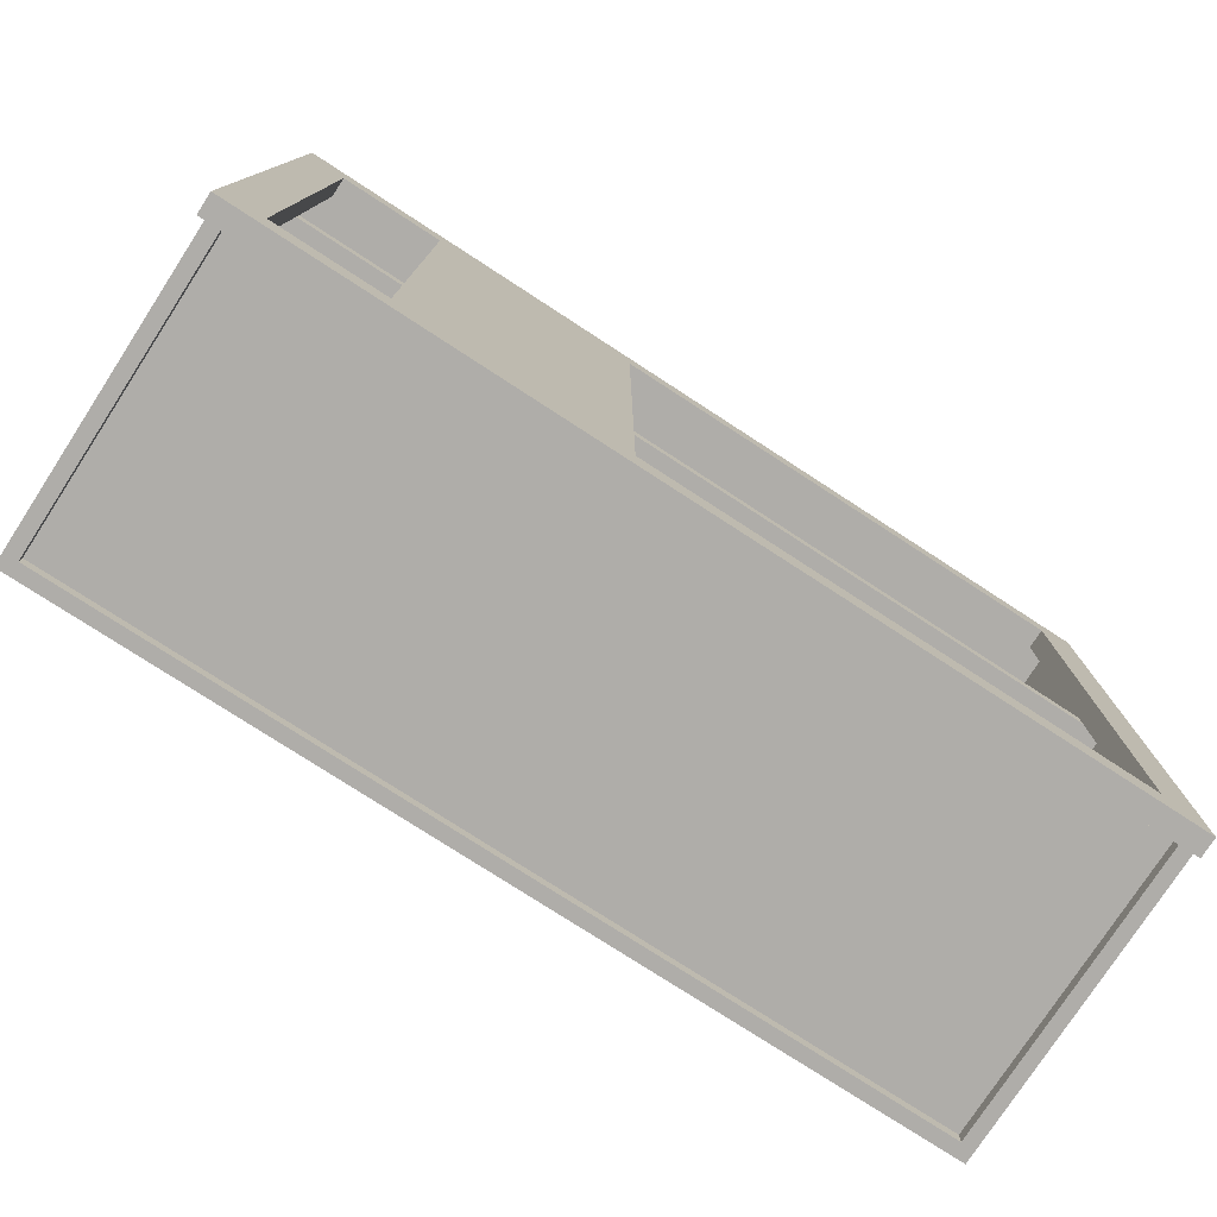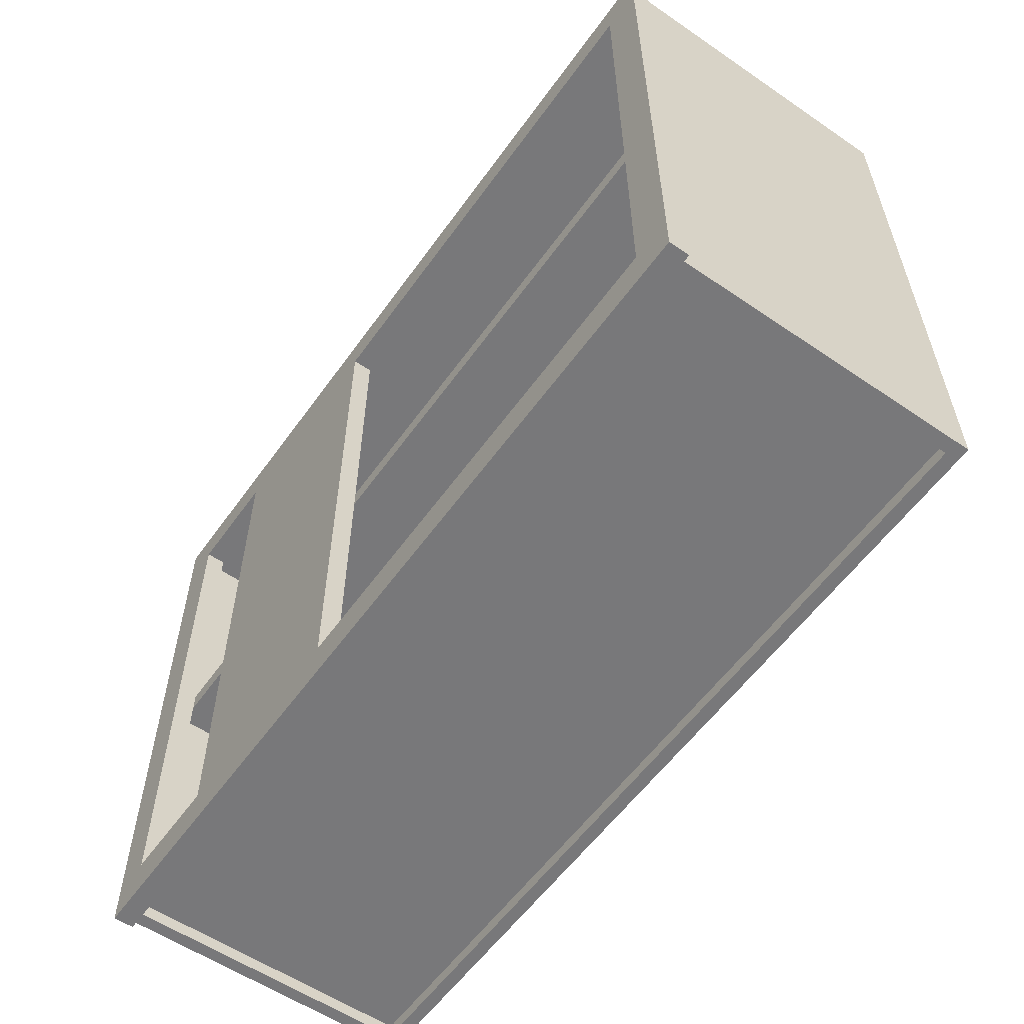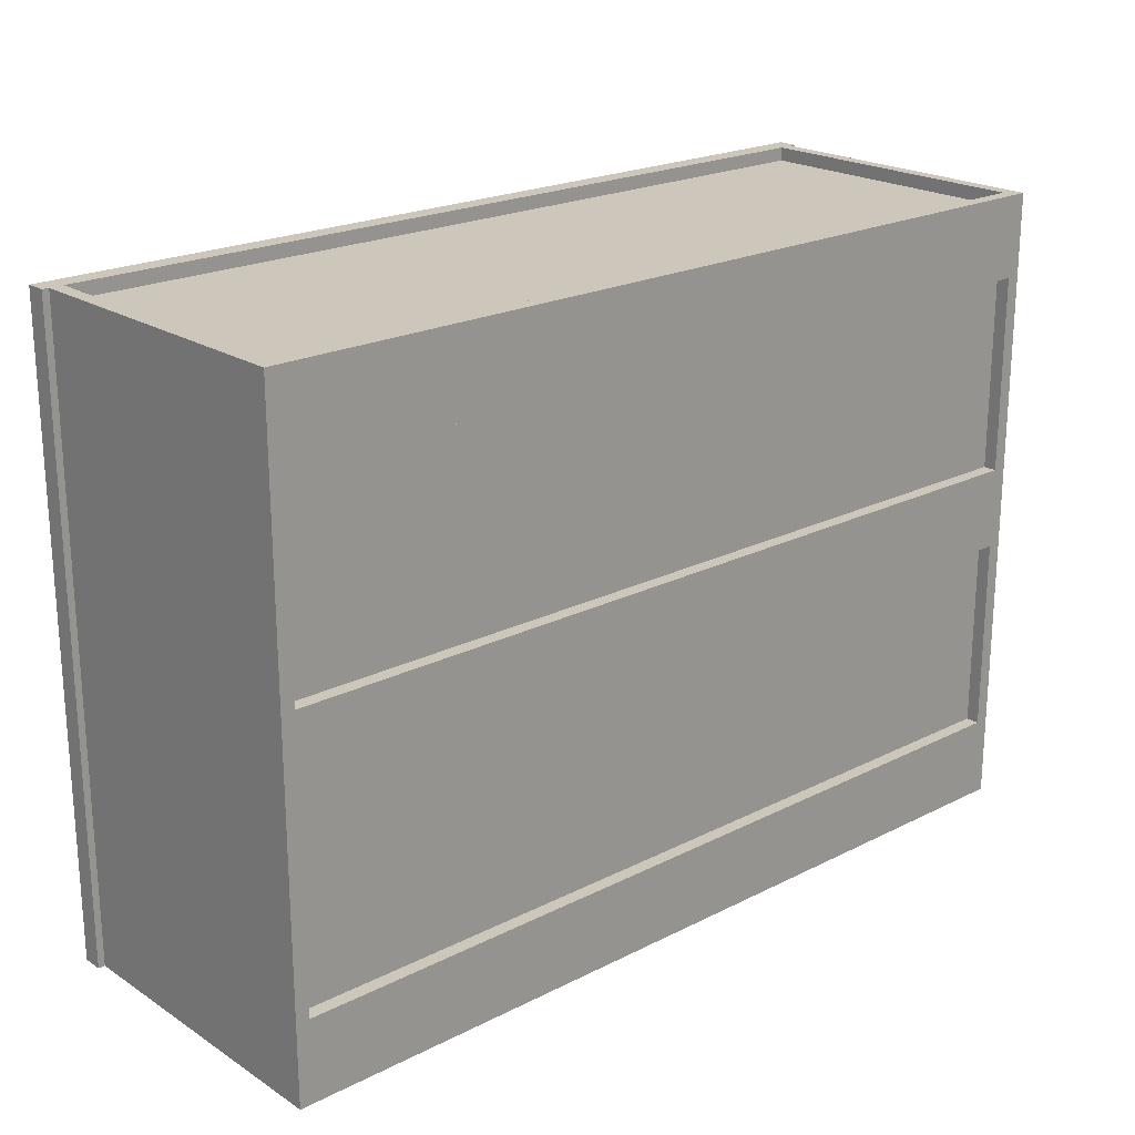
<metadata>
{"format":"obj","ext":"obj","renderer":"f3d","projection":"perspective","resolution":1024,"background":"white","views":[{"elev":-77.3,"azim":-33.0,"up":"+Y"},{"elev":-57.5,"azim":54.7,"up":"+Y"},{"elev":21.4,"azim":138.3,"up":"+Y"}]}
</metadata>
<code>
v 0.7462 0.002844 0.2388
v 0.7462 0.002844 0.2388
v -0.7488 0.002844 -0.2536
v -0.7488 0.002844 -0.2536
v -0.7488 0.002844 0.2388
v -0.7488 0.002844 0.2388
v 0.7462 0.002844 -0.2536
v 0.7462 0.002844 -0.2536
v -0.7488 -0.03275 0.2388
v -0.7488 -0.03275 0.2388
v 0.7462 -0.03275 -0.2536
v 0.7462 -0.03275 -0.2536
v 0.7462 -0.03275 0.2388
v 0.7462 -0.03275 0.2388
v -0.7488 -0.03275 -0.2536
v -0.7488 -0.03275 -0.2536
v 0.7462 0.002844 0.2388
v 0.7462 0.002844 0.2388
v -0.7488 0.002844 -0.2536
v -0.7488 0.002844 -0.2536
v -0.7488 0.002844 0.2388
v -0.7488 0.002844 0.2388
v 0.7462 0.002844 -0.2536
v 0.7462 0.002844 -0.2536
v -0.7488 -0.03275 0.2388
v -0.7488 -0.03275 0.2388
v 0.7462 -0.03275 -0.2536
v 0.7462 -0.03275 -0.2536
v 0.7462 -0.03275 0.2388
v 0.7462 -0.03275 0.2388
v -0.7488 -0.03275 -0.2536
v -0.7488 -0.03275 -0.2536
v -0.7725 -0.5726 0.2388
v -0.7725 0.5427 -0.2952
v -0.7725 -0.5726 -0.2952
v -0.7725 0.5427 0.2388
v -0.7488 -0.5726 -0.2952
v -0.7488 -0.5726 -0.2952
v -0.7488 -0.5726 -0.2952
v -0.7488 0.5427 0.2388
v -0.7488 0.5427 0.2388
v -0.7488 -0.5726 0.2388
v -0.7488 -0.5726 0.2388
v -0.7488 0.5427 -0.2952
v -0.7488 0.5427 -0.2952
v -0.7488 0.5427 -0.2952
v -0.7725 -0.5726 0.2388
v -0.7725 -0.5726 0.2388
v -0.7725 0.5427 -0.2952
v -0.7725 0.5427 -0.2952
v -0.7725 0.5427 -0.2952
v -0.7725 -0.5726 -0.2952
v -0.7725 -0.5726 -0.2952
v -0.7725 -0.5726 -0.2952
v -0.7725 0.5427 0.2388
v -0.7725 0.5427 0.2388
v -0.7488 -0.5726 -0.2952
v -0.7488 -0.5726 -0.2952
v -0.7488 -0.5726 -0.2952
v -0.7488 0.5427 0.2388
v -0.7488 0.5427 0.2388
v -0.7488 -0.5726 0.2388
v -0.7488 -0.5726 0.2388
v -0.7488 0.5427 -0.2952
v -0.7488 0.5427 -0.2952
v -0.7488 0.5427 -0.2952
v -0.7725 -0.5726 0.2388
v -0.7725 0.5427 -0.2952
v -0.7725 0.5427 -0.2952
v -0.7725 -0.5726 -0.2952
v -0.7725 -0.5726 -0.2952
v -0.7725 0.5427 0.2388
v 0.7699 -0.5726 0.2388
v 0.7699 0.5427 -0.2952
v 0.7699 -0.5726 -0.2952
v 0.7699 0.5427 0.2388
v 0.7462 -0.5726 0.2388
v 0.7462 -0.5726 0.2388
v 0.7462 0.5427 0.2388
v 0.7462 0.5427 0.2388
v 0.7462 -0.5726 -0.2952
v 0.7462 -0.5726 -0.2952
v 0.7462 -0.5726 -0.2952
v 0.7462 0.5427 -0.2952
v 0.7462 0.5427 -0.2952
v 0.7462 0.5427 -0.2952
v 0.7699 -0.5726 0.2388
v 0.7699 -0.5726 0.2388
v 0.7699 0.5427 -0.2952
v 0.7699 0.5427 -0.2952
v 0.7699 0.5427 -0.2952
v 0.7699 -0.5726 -0.2952
v 0.7699 -0.5726 -0.2952
v 0.7699 -0.5726 -0.2952
v 0.7699 0.5427 0.2388
v 0.7699 0.5427 0.2388
v 0.7462 -0.5726 0.2388
v 0.7462 -0.5726 0.2388
v 0.7462 0.5427 0.2388
v 0.7462 0.5427 0.2388
v 0.7462 -0.5726 -0.2952
v 0.7462 -0.5726 -0.2952
v 0.7462 -0.5726 -0.2952
v 0.7462 0.5427 -0.2952
v 0.7462 0.5427 -0.2952
v 0.7462 0.5427 -0.2952
v 0.7699 -0.5726 0.2388
v 0.7699 0.5427 -0.2952
v 0.7699 0.5427 -0.2952
v 0.7699 -0.5726 -0.2952
v 0.7699 -0.5726 -0.2952
v 0.7699 0.5427 0.2388
v -0.1437 -0.5014 0.2388
v -0.5233 0.4715 0.2388
v -0.1437 0.4715 0.2388
v -0.5233 -0.5014 0.2388
v -0.1437 0.4715 0.2744
v -0.1437 0.4715 0.2744
v -0.5233 -0.5014 0.2744
v -0.5233 -0.5014 0.2744
v -0.1437 -0.5014 0.2744
v -0.1437 -0.5014 0.2744
v -0.5233 0.4715 0.2744
v -0.5233 0.4715 0.2744
v -0.1437 -0.5014 0.2388
v -0.1437 -0.5014 0.2388
v -0.5233 0.4715 0.2388
v -0.5233 0.4715 0.2388
v -0.1437 0.4715 0.2388
v -0.1437 0.4715 0.2388
v -0.5233 -0.5014 0.2388
v -0.5233 -0.5014 0.2388
v -0.1437 0.4715 0.2744
v -0.1437 0.4715 0.2744
v -0.5233 -0.5014 0.2744
v -0.5233 -0.5014 0.2744
v -0.1437 -0.5014 0.2744
v -0.1437 -0.5014 0.2744
v -0.5233 0.4715 0.2744
v -0.5233 0.4715 0.2744
v -0.1437 -0.5014 0.2388
v -0.5233 0.4715 0.2388
v -0.1437 0.4715 0.2388
v -0.5233 -0.5014 0.2388
v 0.7462 0.4952 -0.2536
v -0.7488 -0.5251 -0.2536
v 0.7462 -0.5251 -0.2536
v -0.7488 0.4952 -0.2536
v 0.7462 0.4952 -0.2536
v -0.7488 -0.5251 -0.2536
v 0.7462 -0.5251 -0.2536
v -0.7488 0.4952 -0.2536
v -0.7488 0.4952 -0.2714
v 0.7462 -0.5251 -0.2714
v -0.7488 -0.5251 -0.2714
v 0.7462 0.4952 -0.2714
v -0.7488 0.4952 -0.2714
v 0.7462 -0.5251 -0.2714
v -0.7488 -0.5251 -0.2714
v 0.7462 0.4952 -0.2714
v 0.7462 -0.5489 -0.2714
v -0.7488 -0.5489 0.2388
v -0.7488 -0.5489 -0.2714
v 0.7462 -0.5489 0.2388
v 0.7462 -0.5489 -0.2714
v -0.7488 -0.5489 0.2388
v -0.7488 -0.5489 -0.2714
v 0.7462 -0.5489 0.2388
v 0.7462 -0.5251 0.2388
v -0.7488 -0.5251 -0.2714
v -0.7488 -0.5251 0.2388
v 0.7462 -0.5251 -0.2714
v 0.7462 -0.5251 0.2388
v -0.7488 -0.5251 -0.2714
v -0.7488 -0.5251 0.2388
v 0.7462 -0.5251 -0.2714
v 0.7462 0.519 0.2388
v -0.7488 0.519 -0.2714
v -0.7488 0.519 0.2388
v 0.7462 0.519 -0.2714
v 0.7462 0.519 0.2388
v -0.7488 0.519 -0.2714
v -0.7488 0.519 0.2388
v 0.7462 0.519 -0.2714
v 0.7462 0.4952 -0.2714
v -0.7488 0.4952 0.2388
v -0.7488 0.4952 -0.2714
v 0.7462 0.4952 0.2388
v 0.7462 0.4952 -0.2714
v -0.7488 0.4952 0.2388
v -0.7488 0.4952 -0.2714
v 0.7462 0.4952 0.2388
v 0.7818 -0.5726 0.2388
v 0.7106 -0.5726 0.2388
v 0.7818 0.5427 0.2388
v 0.7818 -0.5726 0.2744
v 0.7818 -0.5726 0.2744
v 0.7106 0.5427 0.2388
v 0.7106 -0.5726 0.2744
v 0.7106 -0.5726 0.2744
v 0.7106 0.5427 0.2744
v 0.7106 0.5427 0.2744
v 0.7818 0.5427 0.2744
v 0.7818 0.5427 0.2744
v 0.7818 -0.5726 0.2388
v 0.7818 -0.5726 0.2388
v 0.7818 -0.5726 0.2388
v 0.7106 -0.5726 0.2388
v 0.7106 -0.5726 0.2388
v 0.7106 -0.5726 0.2388
v 0.7818 0.5427 0.2388
v 0.7818 0.5427 0.2388
v 0.7818 0.5427 0.2388
v 0.7818 -0.5726 0.2744
v 0.7818 -0.5726 0.2744
v 0.7818 -0.5726 0.2744
v 0.7106 0.5427 0.2388
v 0.7106 0.5427 0.2388
v 0.7106 0.5427 0.2388
v 0.7106 -0.5726 0.2744
v 0.7106 -0.5726 0.2744
v 0.7106 -0.5726 0.2744
v 0.7106 0.5427 0.2744
v 0.7106 0.5427 0.2744
v 0.7106 0.5427 0.2744
v 0.7818 0.5427 0.2744
v 0.7818 0.5427 0.2744
v 0.7818 0.5427 0.2744
v 0.7818 -0.5726 0.2388
v 0.7818 -0.5726 0.2388
v 0.7106 -0.5726 0.2388
v 0.7106 -0.5726 0.2388
v 0.7818 0.5427 0.2388
v 0.7818 0.5427 0.2388
v 0.7818 -0.5726 0.2744
v 0.7106 0.5427 0.2388
v 0.7106 0.5427 0.2388
v 0.7106 -0.5726 0.2744
v 0.7106 0.5427 0.2744
v 0.7818 0.5427 0.2744
v -0.7844 0.5427 0.2388
v -0.7132 -0.5726 0.2388
v -0.7844 -0.5726 0.2388
v -0.7132 0.5427 0.2388
v -0.7844 -0.5726 0.2744
v -0.7844 -0.5726 0.2744
v -0.7132 0.5427 0.2744
v -0.7132 0.5427 0.2744
v -0.7132 -0.5726 0.2744
v -0.7132 -0.5726 0.2744
v -0.7844 0.5427 0.2744
v -0.7844 0.5427 0.2744
v -0.7844 0.5427 0.2388
v -0.7844 0.5427 0.2388
v -0.7844 0.5427 0.2388
v -0.7132 -0.5726 0.2388
v -0.7132 -0.5726 0.2388
v -0.7132 -0.5726 0.2388
v -0.7844 -0.5726 0.2388
v -0.7844 -0.5726 0.2388
v -0.7844 -0.5726 0.2388
v -0.7132 0.5427 0.2388
v -0.7132 0.5427 0.2388
v -0.7132 0.5427 0.2388
v -0.7844 -0.5726 0.2744
v -0.7844 -0.5726 0.2744
v -0.7844 -0.5726 0.2744
v -0.7132 0.5427 0.2744
v -0.7132 0.5427 0.2744
v -0.7132 0.5427 0.2744
v -0.7132 -0.5726 0.2744
v -0.7132 -0.5726 0.2744
v -0.7132 -0.5726 0.2744
v -0.7844 0.5427 0.2744
v -0.7844 0.5427 0.2744
v -0.7844 0.5427 0.2744
v -0.7844 0.5427 0.2388
v -0.7844 0.5427 0.2388
v -0.7132 -0.5726 0.2388
v -0.7132 -0.5726 0.2388
v -0.7844 -0.5726 0.2388
v -0.7844 -0.5726 0.2388
v -0.7132 0.5427 0.2388
v -0.7132 0.5427 0.2388
v -0.7844 -0.5726 0.2744
v -0.7132 0.5427 0.2744
v -0.7132 -0.5726 0.2744
v -0.7844 0.5427 0.2744
v -0.7132 -0.5014 0.2388
v 0.7106 -0.5014 0.2388
v 0.7106 -0.5726 0.2388
v -0.7132 -0.5726 0.2388
v 0.7106 -0.5014 0.2744
v 0.7106 -0.5014 0.2744
v -0.7132 -0.5014 0.2388
v -0.7132 -0.5014 0.2388
v -0.7132 -0.5014 0.2744
v -0.7132 -0.5014 0.2744
v 0.7106 -0.5014 0.2388
v 0.7106 -0.5014 0.2388
v -0.7132 -0.5726 0.2744
v -0.7132 -0.5726 0.2744
v 0.7106 -0.5726 0.2388
v 0.7106 -0.5726 0.2388
v 0.7106 -0.5726 0.2744
v 0.7106 -0.5726 0.2744
v -0.7132 -0.5726 0.2388
v -0.7132 -0.5726 0.2388
v 0.7106 -0.5014 0.2744
v 0.7106 -0.5014 0.2744
v -0.7132 -0.5014 0.2388
v -0.7132 -0.5014 0.2744
v -0.7132 -0.5014 0.2744
v 0.7106 -0.5014 0.2388
v -0.7132 -0.5726 0.2744
v -0.7132 -0.5726 0.2744
v 0.7106 -0.5726 0.2388
v 0.7106 -0.5726 0.2744
v 0.7106 -0.5726 0.2744
v -0.7132 -0.5726 0.2388
v -0.7132 0.5427 0.2388
v 0.7106 0.5427 0.2388
v 0.7106 0.4715 0.2388
v -0.7132 0.4715 0.2388
v 0.7106 0.5427 0.2744
v 0.7106 0.5427 0.2744
v -0.7132 0.5427 0.2388
v -0.7132 0.5427 0.2388
v -0.7132 0.5427 0.2744
v -0.7132 0.5427 0.2744
v 0.7106 0.5427 0.2388
v 0.7106 0.5427 0.2388
v -0.7132 0.4715 0.2744
v -0.7132 0.4715 0.2744
v 0.7106 0.4715 0.2388
v 0.7106 0.4715 0.2388
v 0.7106 0.4715 0.2744
v 0.7106 0.4715 0.2744
v -0.7132 0.4715 0.2388
v -0.7132 0.4715 0.2388
v 0.7106 0.5427 0.2744
v 0.7106 0.5427 0.2744
v -0.7132 0.5427 0.2388
v -0.7132 0.5427 0.2744
v -0.7132 0.5427 0.2744
v 0.7106 0.5427 0.2388
v -0.7132 0.4715 0.2744
v -0.7132 0.4715 0.2744
v 0.7106 0.4715 0.2388
v 0.7106 0.4715 0.2744
v 0.7106 0.4715 0.2744
v -0.7132 0.4715 0.2388
v 0.7462 -0.4302 -0.2714
v 0.7462 -0.4302 -0.2714
v -0.7488 -0.4302 -0.2952
v -0.7488 -0.4302 -0.2952
v -0.7488 -0.4302 -0.2714
v -0.7488 -0.4302 -0.2714
v 0.7462 -0.4302 -0.2952
v 0.7462 -0.4302 -0.2952
v -0.7488 -0.5726 -0.2714
v -0.7488 -0.5726 -0.2714
v 0.7462 -0.5726 -0.2952
v 0.7462 -0.5726 -0.2952
v 0.7462 -0.5726 -0.2714
v 0.7462 -0.5726 -0.2714
v -0.7488 -0.5726 -0.2952
v -0.7488 -0.5726 -0.2952
v 0.7462 -0.4302 -0.2714
v 0.7462 -0.4302 -0.2714
v -0.7488 -0.4302 -0.2952
v -0.7488 -0.4302 -0.2952
v -0.7488 -0.4302 -0.2714
v -0.7488 -0.4302 -0.2714
v 0.7462 -0.4302 -0.2952
v 0.7462 -0.4302 -0.2952
v -0.7488 -0.5726 -0.2714
v -0.7488 -0.5726 -0.2714
v 0.7462 -0.5726 -0.2952
v 0.7462 -0.5726 -0.2952
v 0.7462 -0.5726 -0.2714
v 0.7462 -0.5726 -0.2714
v -0.7488 -0.5726 -0.2952
v -0.7488 -0.5726 -0.2952
v 0.7462 0.05624 -0.2714
v 0.7462 0.05624 -0.2714
v -0.7488 0.05624 -0.2952
v -0.7488 0.05624 -0.2952
v -0.7488 0.05624 -0.2714
v -0.7488 0.05624 -0.2714
v 0.7462 0.05624 -0.2952
v 0.7462 0.05624 -0.2952
v -0.7488 -0.08614 -0.2714
v -0.7488 -0.08614 -0.2714
v 0.7462 -0.08614 -0.2952
v 0.7462 -0.08614 -0.2952
v 0.7462 -0.08614 -0.2714
v 0.7462 -0.08614 -0.2714
v -0.7488 -0.08614 -0.2952
v -0.7488 -0.08614 -0.2952
v 0.7462 0.05624 -0.2714
v 0.7462 0.05624 -0.2714
v -0.7488 0.05624 -0.2952
v -0.7488 0.05624 -0.2952
v -0.7488 0.05624 -0.2714
v -0.7488 0.05624 -0.2714
v 0.7462 0.05624 -0.2952
v 0.7462 0.05624 -0.2952
v -0.7488 -0.08614 -0.2714
v -0.7488 -0.08614 -0.2714
v 0.7462 -0.08614 -0.2952
v 0.7462 -0.08614 -0.2952
v 0.7462 -0.08614 -0.2714
v 0.7462 -0.08614 -0.2714
v -0.7488 -0.08614 -0.2952
v -0.7488 -0.08614 -0.2952
v 0.7462 0.5427 -0.2714
v 0.7462 0.5427 -0.2714
v -0.7488 0.5427 -0.2952
v -0.7488 0.5427 -0.2952
v -0.7488 0.5427 -0.2714
v -0.7488 0.5427 -0.2714
v 0.7462 0.5427 -0.2952
v 0.7462 0.5427 -0.2952
v -0.7488 0.4003 -0.2714
v -0.7488 0.4003 -0.2714
v 0.7462 0.4003 -0.2952
v 0.7462 0.4003 -0.2952
v 0.7462 0.4003 -0.2714
v 0.7462 0.4003 -0.2714
v -0.7488 0.4003 -0.2952
v -0.7488 0.4003 -0.2952
v 0.7462 0.5427 -0.2714
v 0.7462 0.5427 -0.2714
v -0.7488 0.5427 -0.2952
v -0.7488 0.5427 -0.2952
v -0.7488 0.5427 -0.2714
v -0.7488 0.5427 -0.2714
v 0.7462 0.5427 -0.2952
v 0.7462 0.5427 -0.2952
v -0.7488 0.4003 -0.2714
v -0.7488 0.4003 -0.2714
v 0.7462 0.4003 -0.2952
v 0.7462 0.4003 -0.2952
v 0.7462 0.4003 -0.2714
v 0.7462 0.4003 -0.2714
v -0.7488 0.4003 -0.2952
v -0.7488 0.4003 -0.2952
v -0.3216 -0.4302 -0.2714
v -0.3216 -0.4302 -0.2714
v -0.7488 -0.4302 -0.2714
v -0.7488 -0.4302 -0.2714
v -0.3216 -0.2999 -0.2714
v -0.3216 -0.2999 -0.2714
v -0.7488 -0.2999 -0.2714
v -0.7488 -0.2999 -0.2714
f 6 4 2
f 8 2 4
f 5 1 10
f 7 3 12
f 14 10 1
f 16 12 3
f 13 11 9
f 15 9 11
f 17 19 21
f 19 17 23
f 25 18 22
f 27 20 24
f 18 25 29
f 20 27 31
f 26 28 30
f 28 26 32
f 33 34 35
f 34 33 36
f 43 41 39
f 45 39 41
f 42 38 48
f 44 49 37
f 46 40 50
f 52 48 38
f 54 37 49
f 55 50 40
f 53 51 47
f 56 47 51
f 57 60 62
f 60 57 64
f 67 58 63
f 59 68 65
f 69 61 66
f 58 67 70
f 68 59 71
f 61 69 72
f 75 74 73
f 76 73 74
f 83 80 78
f 80 83 85
f 88 81 77
f 82 89 84
f 90 79 86
f 81 88 92
f 89 82 94
f 79 90 95
f 87 91 93
f 91 87 96
f 97 99 101
f 104 101 99
f 98 102 107
f 105 108 103
f 106 100 109
f 110 107 102
f 111 103 108
f 112 109 100
f 113 114 115
f 114 113 116
f 122 120 118
f 124 118 120
f 121 117 126
f 123 119 128
f 130 126 117
f 132 128 119
f 129 127 125
f 131 125 127
f 133 135 137
f 135 133 139
f 141 134 138
f 142 136 140
f 134 141 143
f 136 142 144
f 147 146 145
f 148 145 146
f 149 150 151
f 150 149 152
f 155 154 153
f 156 153 154
f 157 158 159
f 158 157 160
f 163 162 161
f 164 161 162
f 165 166 167
f 166 165 168
f 171 170 169
f 172 169 170
f 173 174 175
f 174 173 176
f 179 178 177
f 180 177 178
f 181 182 183
f 182 181 184
f 187 186 185
f 188 185 186
f 189 190 191
f 190 189 192
f 193 195 197
f 198 194 202
f 204 197 195
f 200 202 194
f 199 196 201
f 203 201 196
f 213 210 207
f 209 216 206
f 210 213 219
f 215 212 205
f 216 209 220
f 211 223 218
f 225 208 217
f 212 215 228
f 208 225 222
f 224 214 221
f 223 211 226
f 214 224 227
f 229 231 233
f 230 235 232
f 236 233 231
f 238 232 235
f 237 239 234
f 240 234 239
f 246 241 243
f 248 242 244
f 241 246 252
f 242 248 250
f 247 245 249
f 245 247 251
f 259 257 254
f 264 254 257
f 260 265 256
f 261 255 266
f 262 268 253
f 263 258 269
f 271 256 265
f 274 266 255
f 276 253 268
f 273 269 258
f 272 267 270
f 275 270 267
f 277 279 281
f 279 277 283
f 280 285 282
f 278 286 284
f 285 280 287
f 286 278 288
f 291 289 290
f 289 291 292
f 297 296 293
f 300 293 296
f 298 294 302
f 299 295 304
f 306 302 294
f 308 304 295
f 305 303 301
f 307 301 303
f 309 311 312
f 311 309 314
f 315 310 313
f 310 315 318
f 316 317 319
f 317 316 320
f 323 321 322
f 321 323 324
f 329 328 325
f 332 325 328
f 330 326 334
f 331 327 336
f 338 334 326
f 340 336 327
f 337 335 333
f 339 333 335
f 341 343 344
f 343 341 346
f 347 342 345
f 342 347 350
f 348 349 351
f 349 348 352
f 358 356 354
f 360 354 356
f 357 353 362
f 359 355 364
f 366 362 353
f 368 364 355
f 365 363 361
f 367 361 363
f 369 371 373
f 371 369 375
f 377 370 374
f 379 372 376
f 370 377 381
f 372 379 383
f 378 380 382
f 380 378 384
f 390 388 386
f 392 386 388
f 389 385 394
f 391 387 396
f 398 394 385
f 400 396 387
f 397 395 393
f 399 393 395
f 401 403 405
f 403 401 407
f 409 402 406
f 411 404 408
f 402 409 413
f 404 411 415
f 410 412 414
f 412 410 416
f 422 420 418
f 424 418 420
f 421 417 426
f 423 419 428
f 430 426 417
f 432 428 419
f 429 427 425
f 431 425 427
f 433 435 437
f 435 433 439
f 441 434 438
f 443 436 440
f 434 441 445
f 436 443 447
f 442 444 446
f 444 442 448
f 449 451 453
f 454 452 450
f 450 454 452
f 451 453 449
f 455 453 451
f 452 454 456
f 456 452 454
f 453 451 455

</code>
